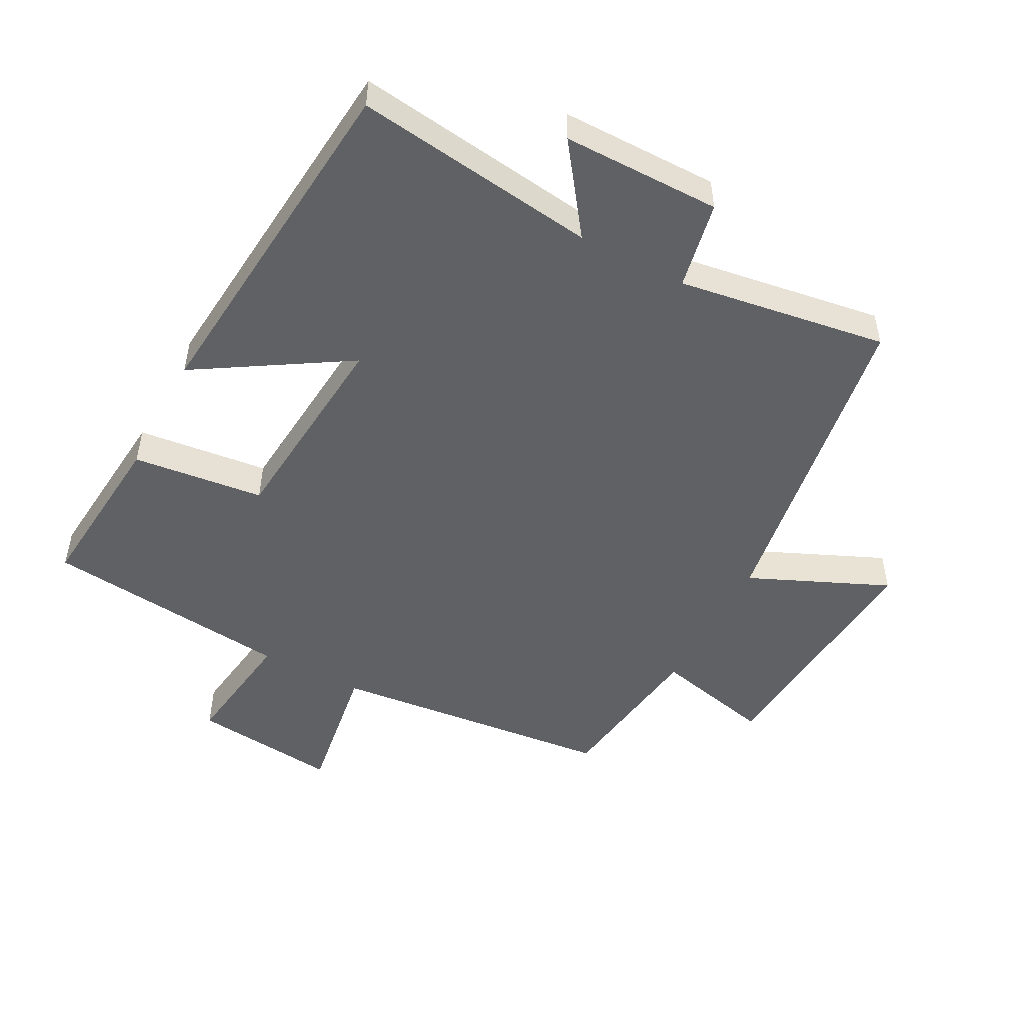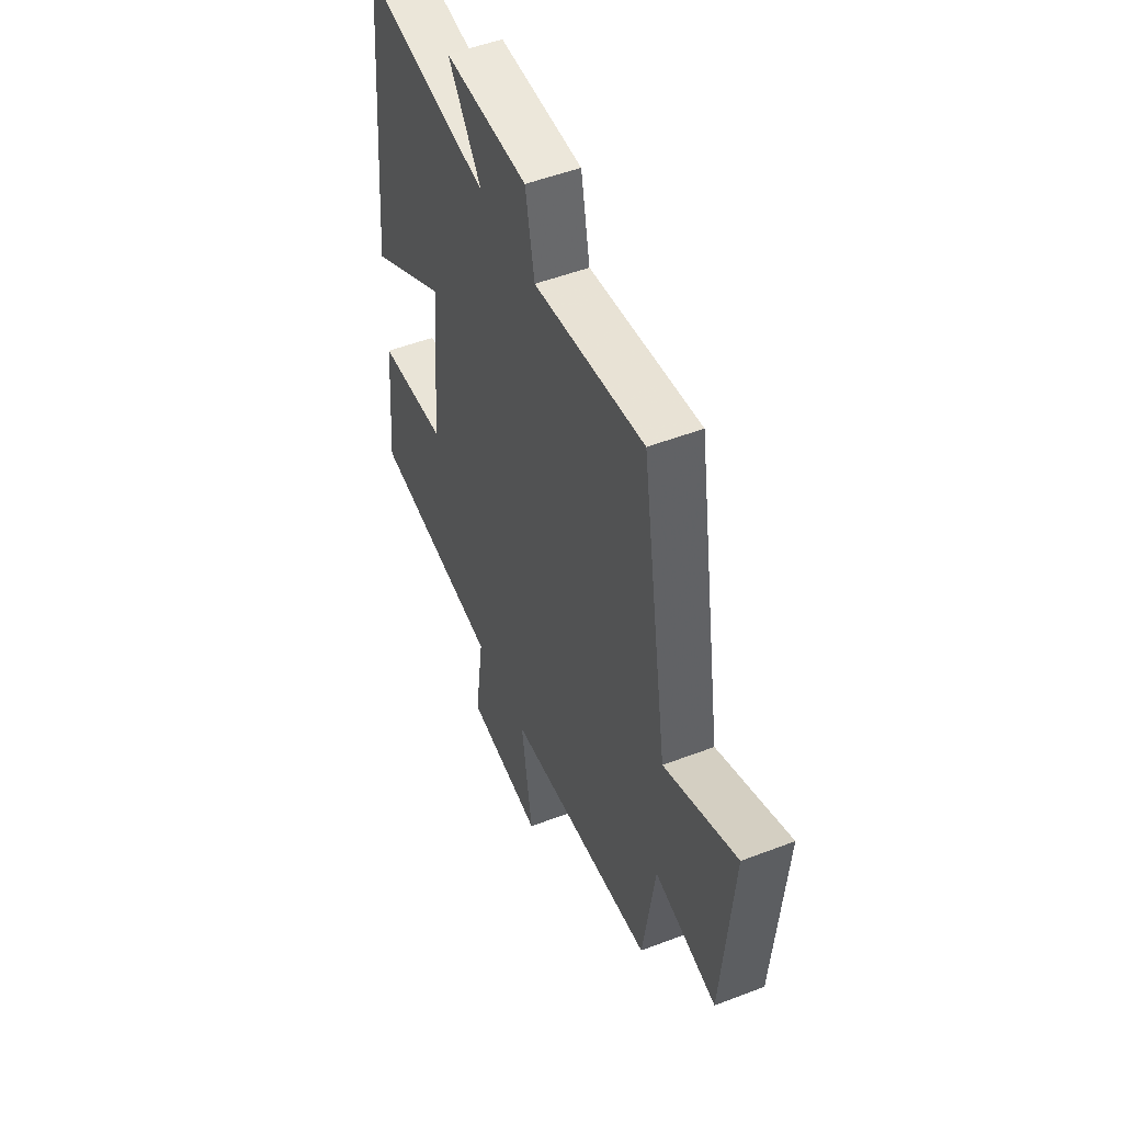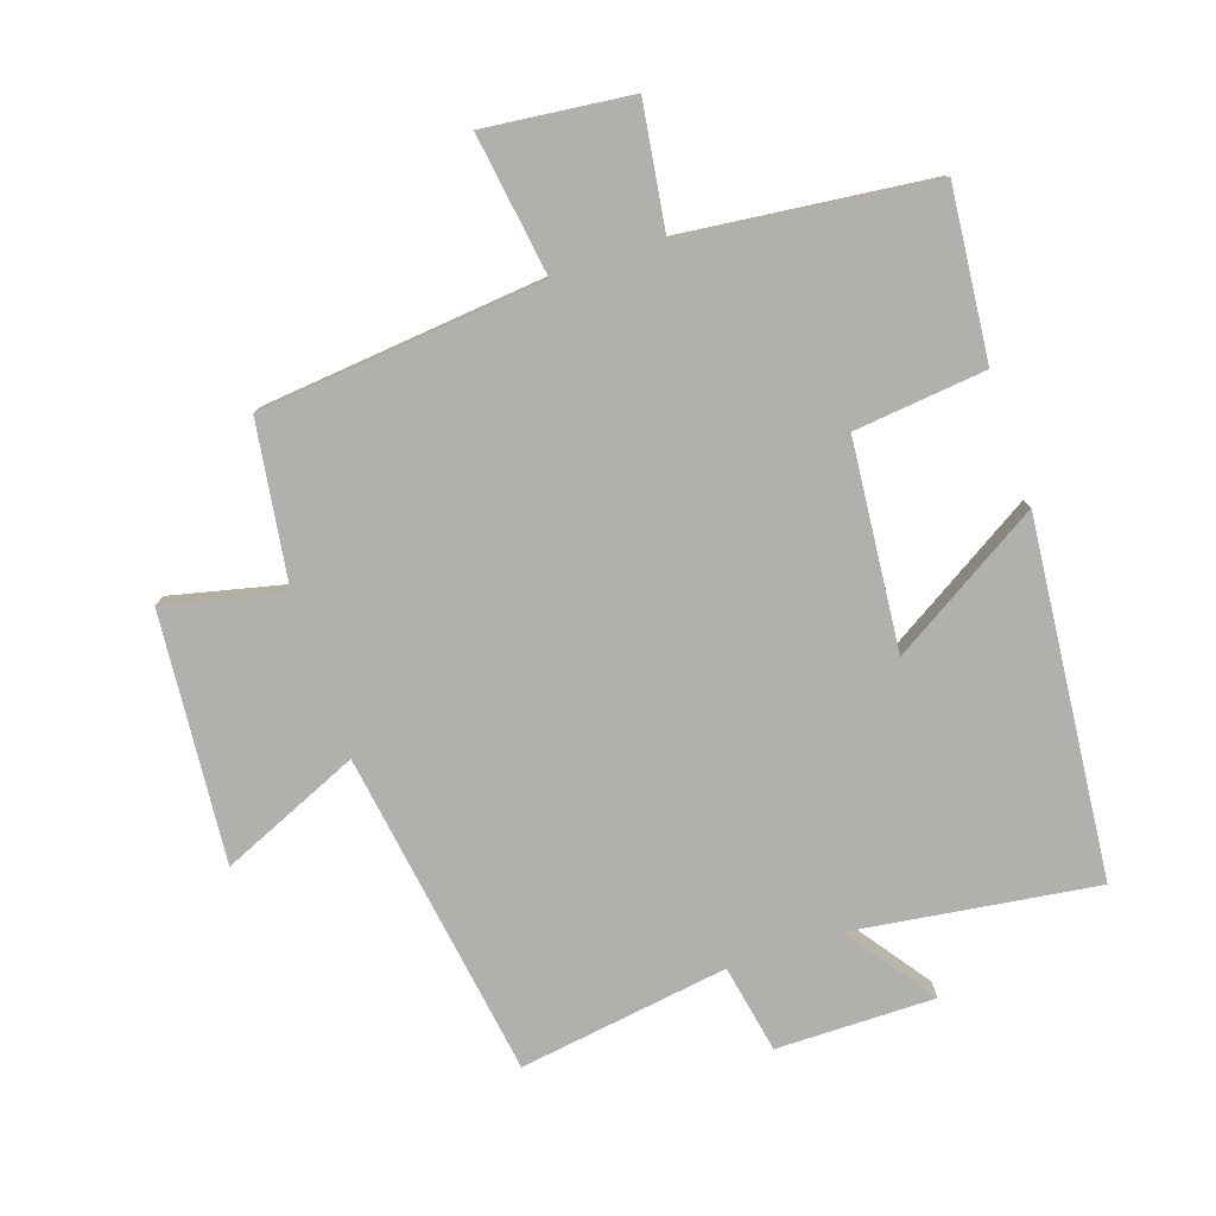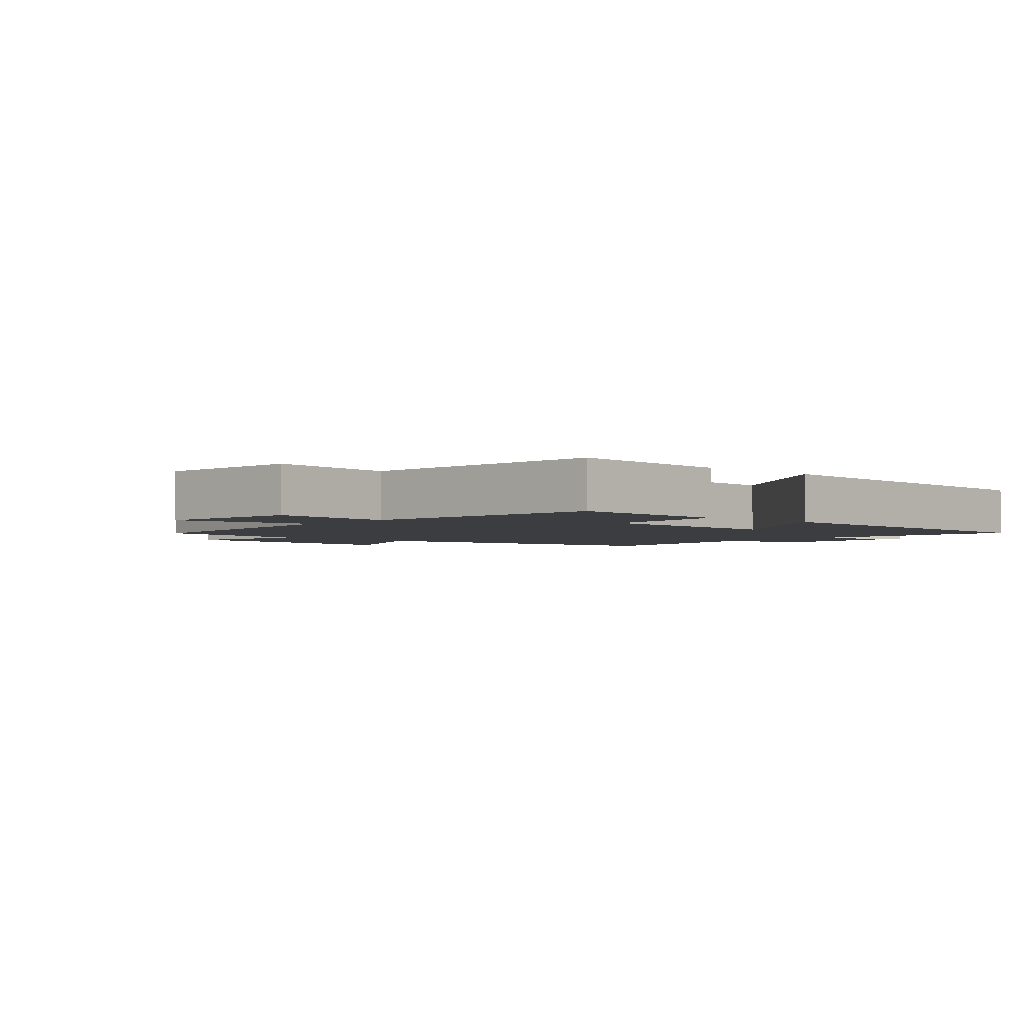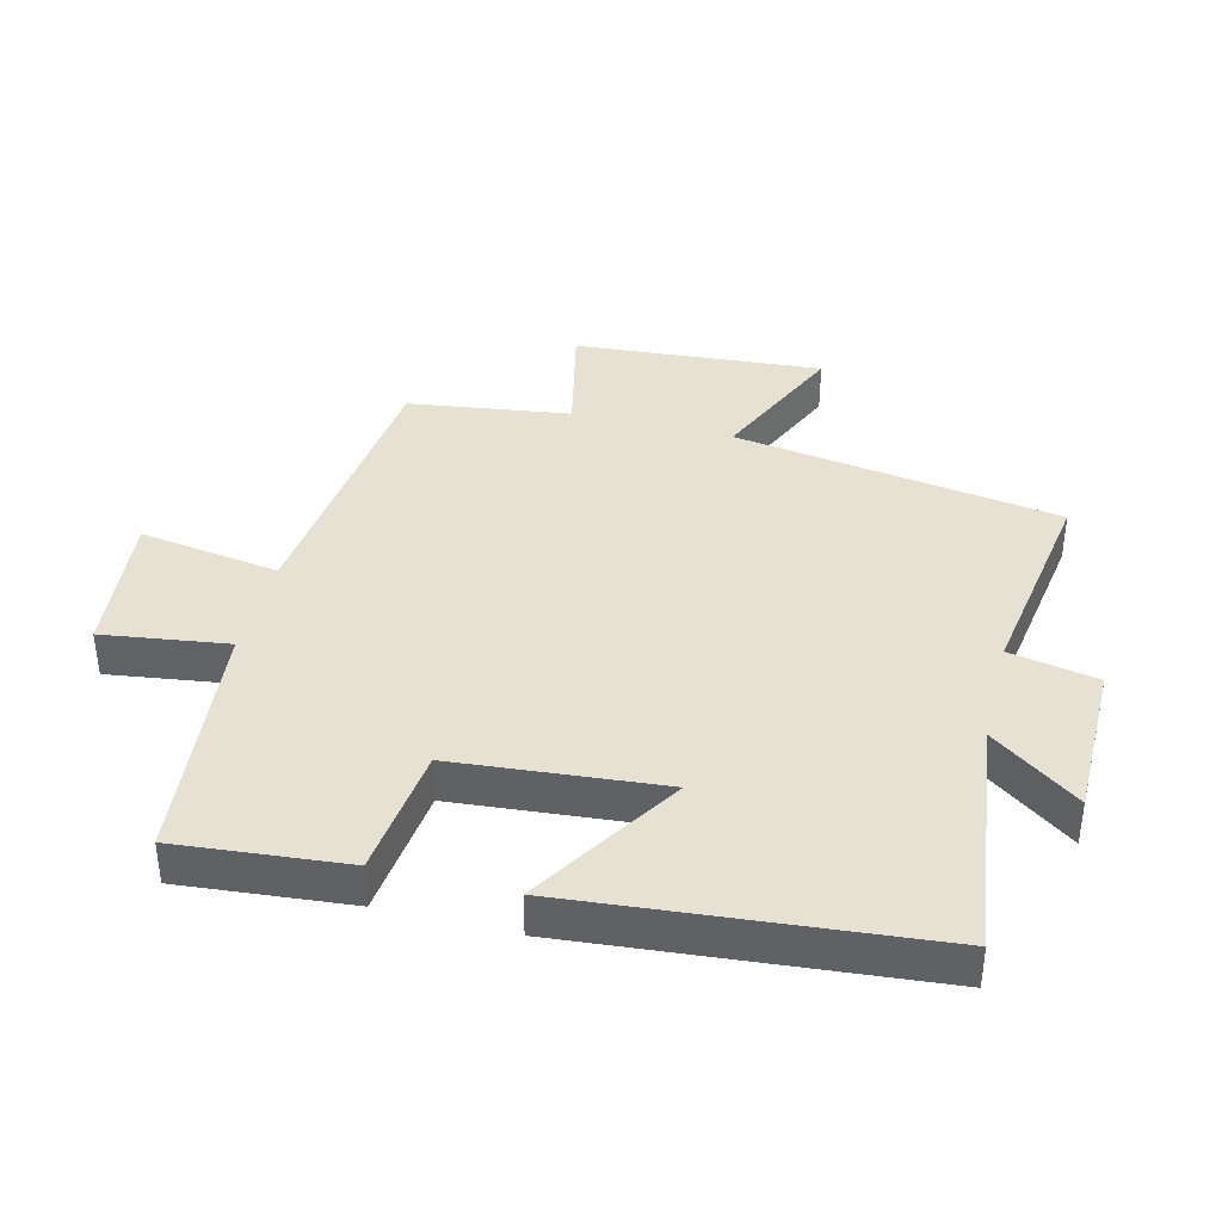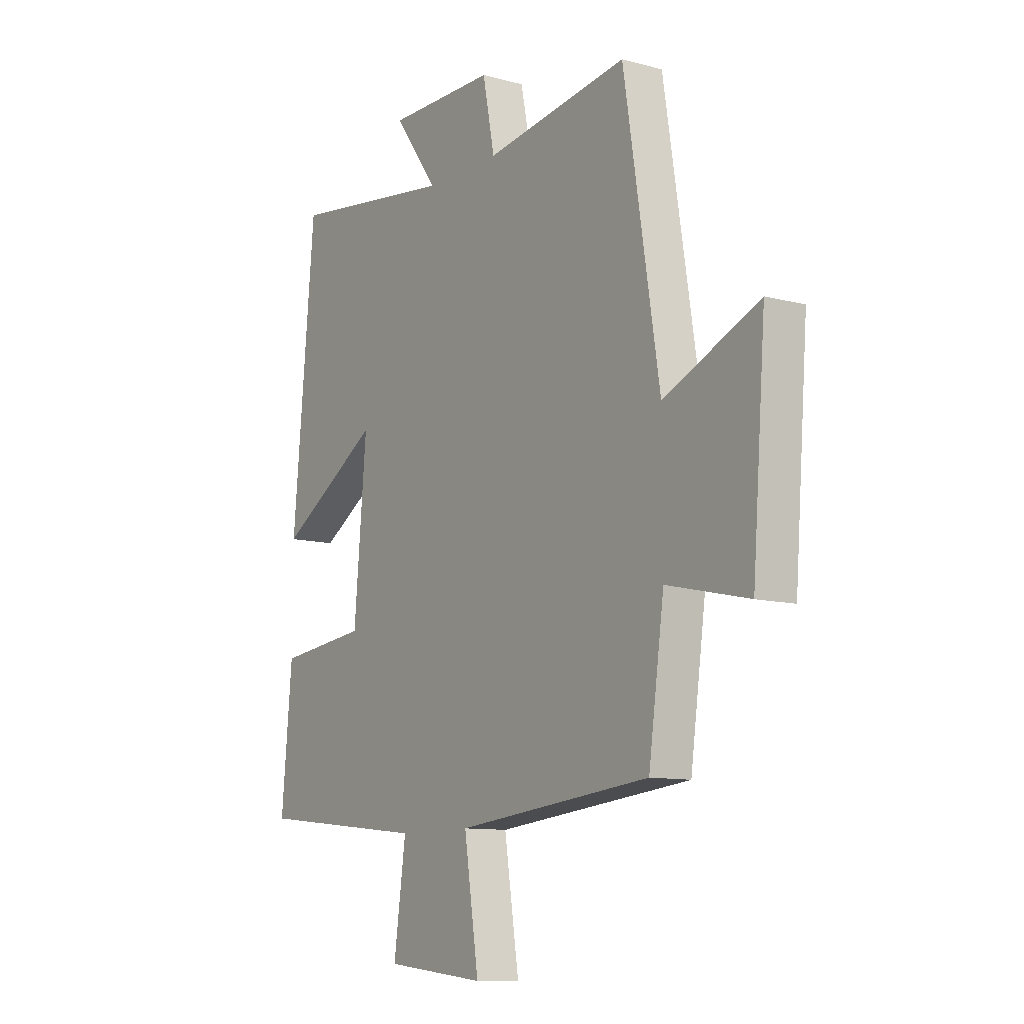
<metadata>
{"format":"obj","ext":"obj","renderer":"f3d","projection":"perspective","resolution":1024,"background":"white","views":[{"elev":-49.9,"azim":-27.9,"up":"+Y"},{"elev":51.2,"azim":67.4,"up":"+Z"},{"elev":-78.7,"azim":-161.7,"up":"+Y"},{"elev":-2.8,"azim":-131.6,"up":"+Y"},{"elev":38.6,"azim":-75.8,"up":"+Y"},{"elev":-10.6,"azim":55.8,"up":"+Z"}]}
</metadata>
<code>
v 0.42 0.07 0.549
v 0.5 0.07 0.044
v 0.714 0.07 0.138
v 0.684 0.07 -0.246
v 0.5 0.07 -0.204
v 0.465 0.07 -0.454
v 0.026 0.07 -0.5
v 0.059 0.07 -0.717
v -0.167 0.07 -0.693
v -0.14 0.07 -0.5
v -0.524 0.07 -0.459
v -0.5 0.07 -0.198
v -0.297 0.07 -0.175
v -0.269 0.07 0.145
v -0.5 0.07 0.002
v -0.45 0.07 0.55
v -0.075 0.07 0.5
v -0.174 0.07 0.636
v 0.07 0.07 0.636
v 0.097 0.07 0.5
v 0.42 0 0.549
v 0.5 0 0.044
v 0.714 0 0.138
v 0.684 0 -0.246
v 0.5 0 -0.204
v 0.465 0 -0.454
v 0.026 0 -0.5
v 0.059 0 -0.717
v -0.167 0 -0.693
v -0.14 0 -0.5
v -0.524 0 -0.459
v -0.5 0 -0.198
v -0.297 0 -0.175
v -0.269 0 0.145
v -0.5 0 0.002
v -0.45 0 0.55
v -0.075 0 0.5
v -0.174 0 0.636
v 0.07 0 0.636
v 0.097 0 0.5
f 17 18 19 20
f 14 15 16 17
f 13 14 17 20
f 10 11 12 13
f 20 1 2
f 13 20 2
f 10 13 2
f 7 8 9 10
f 7 10 2
f 6 7 2
f 5 6 2
f 2 3 4 5
f 40 39 38 37
f 37 36 35 34
f 40 37 34 33
f 33 32 31 30
f 22 21 40
f 22 40 33
f 22 33 30
f 30 29 28 27
f 22 30 27
f 22 27 26
f 22 26 25
f 25 24 23 22
f 1 21 22 2
f 2 22 23 3
f 3 23 24 4
f 4 24 25 5
f 5 25 26 6
f 6 26 27 7
f 7 27 28 8
f 8 28 29 9
f 9 29 30 10
f 10 30 31 11
f 11 31 32 12
f 12 32 33 13
f 13 33 34 14
f 14 34 35 15
f 15 35 36 16
f 16 36 37 17
f 17 37 38 18
f 18 38 39 19
f 19 39 40 20
f 20 40 21 1

</code>
